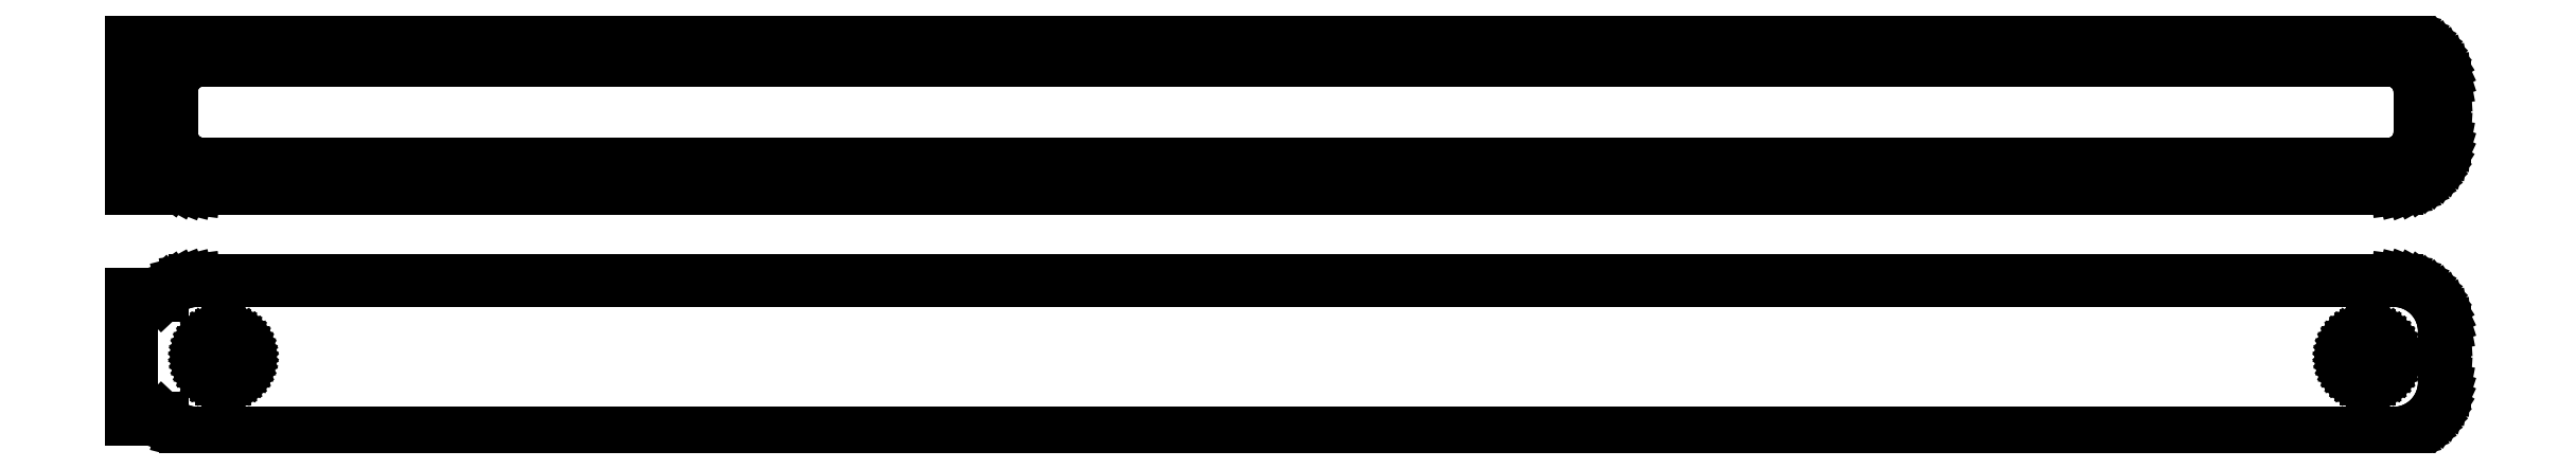
<metadata>
{"format":"dxf","ext":"dxf","renderer":"ezdxf+matplotlib","layout":"modelspace","background":"white","min_lineweight":24,"dpi":150}
</metadata>
<code>
0
SECTION
2
ENTITIES
0
LINE
8
0
10
108.4
20
64.59
11
109
21
64.74
0
LINE
8
0
10
109
20
64.74
11
109.6
21
64.98
0
LINE
8
0
10
109.6
20
64.98
11
110.2
21
65.28
0
LINE
8
0
10
110.2
20
65.28
11
110.7
21
65.65
0
LINE
8
0
10
110.7
20
65.65
11
111.1
21
66.08
0
LINE
8
0
10
111.1
20
66.08
11
111.5
21
66.56
0
LINE
8
0
10
111.5
20
66.56
11
111.9
21
67.09
0
LINE
8
0
10
111.9
20
67.09
11
112.1
21
67.66
0
LINE
8
0
10
112.1
20
67.66
11
112.3
21
68.26
0
LINE
8
0
10
112.3
20
68.26
11
112.5
21
68.87
0
LINE
8
0
10
112.5
20
68.87
11
112.5
21
69.5
0
LINE
8
0
10
112.5
20
69.5
11
112.5
21
74.5
0
LINE
8
0
10
112.5
20
74.5
11
112.5
21
75.13
0
LINE
8
0
10
112.5
20
75.13
11
112.3
21
75.74
0
LINE
8
0
10
112.3
20
75.74
11
112.1
21
76.34
0
LINE
8
0
10
112.1
20
76.34
11
111.9
21
76.91
0
LINE
8
0
10
111.9
20
76.91
11
111.5
21
77.44
0
LINE
8
0
10
111.5
20
77.44
11
111.1
21
77.92
0
LINE
8
0
10
111.1
20
77.92
11
110.7
21
78.35
0
LINE
8
0
10
110.7
20
78.35
11
110.2
21
78.72
0
LINE
8
0
10
110.2
20
78.72
11
109.6
21
79.02
0
LINE
8
0
10
109.6
20
79.02
11
109
21
79.26
0
LINE
8
0
10
109
20
79.26
11
108.4
21
79.41
0
LINE
8
0
10
108.4
20
79.41
11
107.8
21
79.49
0
LINE
8
0
10
107.8
20
79.49
11
-107.8
21
79.49
0
LINE
8
0
10
-107.8
20
79.49
11
-108.4
21
79.41
0
LINE
8
0
10
-108.4
20
79.41
11
-109
21
79.26
0
LINE
8
0
10
-109
20
79.26
11
-109.6
21
79.02
0
LINE
8
0
10
-109.6
20
79.02
11
-110.2
21
78.72
0
LINE
8
0
10
-110.2
20
78.72
11
-110.7
21
78.35
0
LINE
8
0
10
-110.7
20
78.35
11
-111
21
78.06
0
LINE
8
0
10
-111
20
78.06
11
-111
21
79.48
0
LINE
8
0
10
-111
20
79.48
11
-114
21
79.48
0
LINE
8
0
10
-114
20
79.48
11
-114
21
64.52
0
LINE
8
0
10
-114
20
64.52
11
-111
21
64.52
0
LINE
8
0
10
-111
20
64.52
11
-111
21
65.94
0
LINE
8
0
10
-111
20
65.94
11
-110.7
21
65.65
0
LINE
8
0
10
-110.7
20
65.65
11
-110.2
21
65.28
0
LINE
8
0
10
-110.2
20
65.28
11
-109.6
21
64.98
0
LINE
8
0
10
-109.6
20
64.98
11
-109
21
64.74
0
LINE
8
0
10
-109
20
64.74
11
-108.4
21
64.59
0
LINE
8
0
10
-108.4
20
64.59
11
-107.8
21
64.51
0
LINE
8
0
10
-107.8
20
64.51
11
107.8
21
64.51
0
LINE
8
0
10
107.8
20
64.51
11
108.4
21
64.59
0
LINE
8
0
10
-107.2
20
66.89
11
-107.6
21
66.94
0
LINE
8
0
10
-107.6
20
66.94
11
-108
21
67.04
0
LINE
8
0
10
-108
20
67.04
11
-108.3
21
67.18
0
LINE
8
0
10
-108.3
20
67.18
11
-108.7
21
67.37
0
LINE
8
0
10
-108.7
20
67.37
11
-109
21
67.6
0
LINE
8
0
10
-109
20
67.6
11
-109.3
21
67.87
0
LINE
8
0
10
-109.3
20
67.87
11
-109.5
21
68.17
0
LINE
8
0
10
-109.5
20
68.17
11
-109.7
21
68.5
0
LINE
8
0
10
-109.7
20
68.5
11
-109.9
21
68.85
0
LINE
8
0
10
-109.9
20
68.85
11
-110
21
69.23
0
LINE
8
0
10
-110
20
69.23
11
-110.1
21
69.61
0
LINE
8
0
10
-110.1
20
69.61
11
-110.1
21
70
0
LINE
8
0
10
-110.1
20
70
11
-110.1
21
74
0
LINE
8
0
10
-110.1
20
74
11
-110.1
21
74.39
0
LINE
8
0
10
-110.1
20
74.39
11
-110
21
74.77
0
LINE
8
0
10
-110
20
74.77
11
-109.9
21
75.15
0
LINE
8
0
10
-109.9
20
75.15
11
-109.7
21
75.5
0
LINE
8
0
10
-109.7
20
75.5
11
-109.5
21
75.83
0
LINE
8
0
10
-109.5
20
75.83
11
-109.3
21
76.13
0
LINE
8
0
10
-109.3
20
76.13
11
-109
21
76.4
0
LINE
8
0
10
-109
20
76.4
11
-108.7
21
76.63
0
LINE
8
0
10
-108.7
20
76.63
11
-108.3
21
76.82
0
LINE
8
0
10
-108.3
20
76.82
11
-108
21
76.96
0
LINE
8
0
10
-108
20
76.96
11
-107.6
21
77.06
0
LINE
8
0
10
-107.6
20
77.06
11
-107.2
21
77.11
0
LINE
8
0
10
-107.2
20
77.11
11
107.2
21
77.11
0
LINE
8
0
10
107.2
20
77.11
11
107.6
21
77.06
0
LINE
8
0
10
107.6
20
77.06
11
108
21
76.96
0
LINE
8
0
10
108
20
76.96
11
108.3
21
76.82
0
LINE
8
0
10
108.3
20
76.82
11
108.7
21
76.63
0
LINE
8
0
10
108.7
20
76.63
11
109
21
76.4
0
LINE
8
0
10
109
20
76.4
11
109.3
21
76.13
0
LINE
8
0
10
109.3
20
76.13
11
109.5
21
75.83
0
LINE
8
0
10
109.5
20
75.83
11
109.7
21
75.5
0
LINE
8
0
10
109.7
20
75.5
11
109.9
21
75.15
0
LINE
8
0
10
109.9
20
75.15
11
110
21
74.77
0
LINE
8
0
10
110
20
74.77
11
110.1
21
74.39
0
LINE
8
0
10
110.1
20
74.39
11
110.1
21
74
0
LINE
8
0
10
110.1
20
74
11
110.1
21
70
0
LINE
8
0
10
110.1
20
70
11
110.1
21
69.61
0
LINE
8
0
10
110.1
20
69.61
11
110
21
69.23
0
LINE
8
0
10
110
20
69.23
11
109.9
21
68.85
0
LINE
8
0
10
109.9
20
68.85
11
109.7
21
68.5
0
LINE
8
0
10
109.7
20
68.5
11
109.5
21
68.17
0
LINE
8
0
10
109.5
20
68.17
11
109.3
21
67.87
0
LINE
8
0
10
109.3
20
67.87
11
109
21
67.6
0
LINE
8
0
10
109
20
67.6
11
108.7
21
67.37
0
LINE
8
0
10
108.7
20
67.37
11
108.3
21
67.18
0
LINE
8
0
10
108.3
20
67.18
11
108
21
67.04
0
LINE
8
0
10
108
20
67.04
11
107.6
21
66.94
0
LINE
8
0
10
107.6
20
66.94
11
107.2
21
66.89
0
LINE
8
0
10
107.2
20
66.89
11
-107.2
21
66.89
0
LINE
8
0
10
108.4
20
40.59
11
109
21
40.74
0
LINE
8
0
10
109
20
40.74
11
109.6
21
40.98
0
LINE
8
0
10
109.6
20
40.98
11
110.2
21
41.28
0
LINE
8
0
10
110.2
20
41.28
11
110.7
21
41.65
0
LINE
8
0
10
110.7
20
41.65
11
111.1
21
42.08
0
LINE
8
0
10
111.1
20
42.08
11
111.5
21
42.56
0
LINE
8
0
10
111.5
20
42.56
11
111.9
21
43.09
0
LINE
8
0
10
111.9
20
43.09
11
112.1
21
43.66
0
LINE
8
0
10
112.1
20
43.66
11
112.3
21
44.26
0
LINE
8
0
10
112.3
20
44.26
11
112.5
21
44.87
0
LINE
8
0
10
112.5
20
44.87
11
112.5
21
45.5
0
LINE
8
0
10
112.5
20
45.5
11
112.5
21
50.5
0
LINE
8
0
10
112.5
20
50.5
11
112.5
21
51.13
0
LINE
8
0
10
112.5
20
51.13
11
112.3
21
51.74
0
LINE
8
0
10
112.3
20
51.74
11
112.1
21
52.34
0
LINE
8
0
10
112.1
20
52.34
11
111.9
21
52.91
0
LINE
8
0
10
111.9
20
52.91
11
111.5
21
53.44
0
LINE
8
0
10
111.5
20
53.44
11
111.1
21
53.92
0
LINE
8
0
10
111.1
20
53.92
11
110.7
21
54.35
0
LINE
8
0
10
110.7
20
54.35
11
110.2
21
54.72
0
LINE
8
0
10
110.2
20
54.72
11
109.6
21
55.02
0
LINE
8
0
10
109.6
20
55.02
11
109
21
55.26
0
LINE
8
0
10
109
20
55.26
11
108.4
21
55.41
0
LINE
8
0
10
108.4
20
55.41
11
107.8
21
55.49
0
LINE
8
0
10
107.8
20
55.49
11
-107.8
21
55.49
0
LINE
8
0
10
-107.8
20
55.49
11
-108.4
21
55.41
0
LINE
8
0
10
-108.4
20
55.41
11
-109
21
55.26
0
LINE
8
0
10
-109
20
55.26
11
-109.6
21
55.02
0
LINE
8
0
10
-109.6
20
55.02
11
-110.2
21
54.72
0
LINE
8
0
10
-110.2
20
54.72
11
-110.7
21
54.35
0
LINE
8
0
10
-110.7
20
54.35
11
-111
21
54.06
0
LINE
8
0
10
-111
20
54.06
11
-111
21
54.15
0
LINE
8
0
10
-111
20
54.15
11
-114
21
54.15
0
LINE
8
0
10
-114
20
54.15
11
-114
21
41.85
0
LINE
8
0
10
-114
20
41.85
11
-111
21
41.85
0
LINE
8
0
10
-111
20
41.85
11
-111
21
41.94
0
LINE
8
0
10
-111
20
41.94
11
-110.7
21
41.65
0
LINE
8
0
10
-110.7
20
41.65
11
-110.2
21
41.28
0
LINE
8
0
10
-110.2
20
41.28
11
-109.6
21
40.98
0
LINE
8
0
10
-109.6
20
40.98
11
-109
21
40.74
0
LINE
8
0
10
-109
20
40.74
11
-108.4
21
40.59
0
LINE
8
0
10
-108.4
20
40.59
11
-107.8
21
40.51
0
LINE
8
0
10
-107.8
20
40.51
11
107.8
21
40.51
0
LINE
8
0
10
107.8
20
40.51
11
108.4
21
40.59
0
LINE
8
0
10
104.9
20
45.87
11
104.6
21
45.9
0
LINE
8
0
10
104.6
20
45.9
11
104.3
21
45.97
0
LINE
8
0
10
104.3
20
45.97
11
104.1
21
46.07
0
LINE
8
0
10
104.1
20
46.07
11
103.9
21
46.2
0
LINE
8
0
10
103.9
20
46.2
11
103.6
21
46.35
0
LINE
8
0
10
103.6
20
46.35
11
103.4
21
46.54
0
LINE
8
0
10
103.4
20
46.54
11
103.3
21
46.74
0
LINE
8
0
10
103.3
20
46.74
11
103.1
21
46.97
0
LINE
8
0
10
103.1
20
46.97
11
103
21
47.21
0
LINE
8
0
10
103
20
47.21
11
102.9
21
47.47
0
LINE
8
0
10
102.9
20
47.47
11
102.9
21
47.73
0
LINE
8
0
10
102.9
20
47.73
11
102.9
21
48
0
LINE
8
0
10
102.9
20
48
11
102.9
21
48.27
0
LINE
8
0
10
102.9
20
48.27
11
102.9
21
48.53
0
LINE
8
0
10
102.9
20
48.53
11
103
21
48.79
0
LINE
8
0
10
103
20
48.79
11
103.1
21
49.03
0
LINE
8
0
10
103.1
20
49.03
11
103.3
21
49.26
0
LINE
8
0
10
103.3
20
49.26
11
103.4
21
49.46
0
LINE
8
0
10
103.4
20
49.46
11
103.6
21
49.65
0
LINE
8
0
10
103.6
20
49.65
11
103.9
21
49.8
0
LINE
8
0
10
103.9
20
49.8
11
104.1
21
49.93
0
LINE
8
0
10
104.1
20
49.93
11
104.3
21
50.03
0
LINE
8
0
10
104.3
20
50.03
11
104.6
21
50.1
0
LINE
8
0
10
104.6
20
50.1
11
104.9
21
50.13
0
LINE
8
0
10
104.9
20
50.13
11
105.1
21
50.13
0
LINE
8
0
10
105.1
20
50.13
11
105.4
21
50.1
0
LINE
8
0
10
105.4
20
50.1
11
105.7
21
50.03
0
LINE
8
0
10
105.7
20
50.03
11
105.9
21
49.93
0
LINE
8
0
10
105.9
20
49.93
11
106.1
21
49.8
0
LINE
8
0
10
106.1
20
49.8
11
106.4
21
49.65
0
LINE
8
0
10
106.4
20
49.65
11
106.6
21
49.46
0
LINE
8
0
10
106.6
20
49.46
11
106.7
21
49.26
0
LINE
8
0
10
106.7
20
49.26
11
106.9
21
49.03
0
LINE
8
0
10
106.9
20
49.03
11
107
21
48.79
0
LINE
8
0
10
107
20
48.79
11
107.1
21
48.53
0
LINE
8
0
10
107.1
20
48.53
11
107.1
21
48.27
0
LINE
8
0
10
107.1
20
48.27
11
107.1
21
48
0
LINE
8
0
10
107.1
20
48
11
107.1
21
47.73
0
LINE
8
0
10
107.1
20
47.73
11
107.1
21
47.47
0
LINE
8
0
10
107.1
20
47.47
11
107
21
47.21
0
LINE
8
0
10
107
20
47.21
11
106.9
21
46.97
0
LINE
8
0
10
106.9
20
46.97
11
106.7
21
46.74
0
LINE
8
0
10
106.7
20
46.74
11
106.6
21
46.54
0
LINE
8
0
10
106.6
20
46.54
11
106.4
21
46.35
0
LINE
8
0
10
106.4
20
46.35
11
106.1
21
46.2
0
LINE
8
0
10
106.1
20
46.2
11
105.9
21
46.07
0
LINE
8
0
10
105.9
20
46.07
11
105.7
21
45.97
0
LINE
8
0
10
105.7
20
45.97
11
105.4
21
45.9
0
LINE
8
0
10
105.4
20
45.9
11
105.1
21
45.87
0
LINE
8
0
10
105.1
20
45.87
11
104.9
21
45.87
0
LINE
8
0
10
-105.1
20
45.87
11
-105.4
21
45.9
0
LINE
8
0
10
-105.4
20
45.9
11
-105.7
21
45.97
0
LINE
8
0
10
-105.7
20
45.97
11
-105.9
21
46.07
0
LINE
8
0
10
-105.9
20
46.07
11
-106.1
21
46.2
0
LINE
8
0
10
-106.1
20
46.2
11
-106.4
21
46.35
0
LINE
8
0
10
-106.4
20
46.35
11
-106.6
21
46.54
0
LINE
8
0
10
-106.6
20
46.54
11
-106.7
21
46.74
0
LINE
8
0
10
-106.7
20
46.74
11
-106.9
21
46.97
0
LINE
8
0
10
-106.9
20
46.97
11
-107
21
47.21
0
LINE
8
0
10
-107
20
47.21
11
-107.1
21
47.47
0
LINE
8
0
10
-107.1
20
47.47
11
-107.1
21
47.73
0
LINE
8
0
10
-107.1
20
47.73
11
-107.1
21
48
0
LINE
8
0
10
-107.1
20
48
11
-107.1
21
48.27
0
LINE
8
0
10
-107.1
20
48.27
11
-107.1
21
48.53
0
LINE
8
0
10
-107.1
20
48.53
11
-107
21
48.79
0
LINE
8
0
10
-107
20
48.79
11
-106.9
21
49.03
0
LINE
8
0
10
-106.9
20
49.03
11
-106.7
21
49.26
0
LINE
8
0
10
-106.7
20
49.26
11
-106.6
21
49.46
0
LINE
8
0
10
-106.6
20
49.46
11
-106.4
21
49.65
0
LINE
8
0
10
-106.4
20
49.65
11
-106.1
21
49.8
0
LINE
8
0
10
-106.1
20
49.8
11
-105.9
21
49.93
0
LINE
8
0
10
-105.9
20
49.93
11
-105.7
21
50.03
0
LINE
8
0
10
-105.7
20
50.03
11
-105.4
21
50.1
0
LINE
8
0
10
-105.4
20
50.1
11
-105.1
21
50.13
0
LINE
8
0
10
-105.1
20
50.13
11
-104.9
21
50.13
0
LINE
8
0
10
-104.9
20
50.13
11
-104.6
21
50.1
0
LINE
8
0
10
-104.6
20
50.1
11
-104.3
21
50.03
0
LINE
8
0
10
-104.3
20
50.03
11
-104.1
21
49.93
0
LINE
8
0
10
-104.1
20
49.93
11
-103.9
21
49.8
0
LINE
8
0
10
-103.9
20
49.8
11
-103.6
21
49.65
0
LINE
8
0
10
-103.6
20
49.65
11
-103.4
21
49.46
0
LINE
8
0
10
-103.4
20
49.46
11
-103.3
21
49.26
0
LINE
8
0
10
-103.3
20
49.26
11
-103.1
21
49.03
0
LINE
8
0
10
-103.1
20
49.03
11
-103
21
48.79
0
LINE
8
0
10
-103
20
48.79
11
-102.9
21
48.53
0
LINE
8
0
10
-102.9
20
48.53
11
-102.9
21
48.27
0
LINE
8
0
10
-102.9
20
48.27
11
-102.9
21
48
0
LINE
8
0
10
-102.9
20
48
11
-102.9
21
47.73
0
LINE
8
0
10
-102.9
20
47.73
11
-102.9
21
47.47
0
LINE
8
0
10
-102.9
20
47.47
11
-103
21
47.21
0
LINE
8
0
10
-103
20
47.21
11
-103.1
21
46.97
0
LINE
8
0
10
-103.1
20
46.97
11
-103.3
21
46.74
0
LINE
8
0
10
-103.3
20
46.74
11
-103.4
21
46.54
0
LINE
8
0
10
-103.4
20
46.54
11
-103.6
21
46.35
0
LINE
8
0
10
-103.6
20
46.35
11
-103.9
21
46.2
0
LINE
8
0
10
-103.9
20
46.2
11
-104.1
21
46.07
0
LINE
8
0
10
-104.1
20
46.07
11
-104.3
21
45.97
0
LINE
8
0
10
-104.3
20
45.97
11
-104.6
21
45.9
0
LINE
8
0
10
-104.6
20
45.9
11
-104.9
21
45.87
0
LINE
8
0
10
-104.9
20
45.87
11
-105.1
21
45.87
0
ENDSEC
0
EOF

</code>
